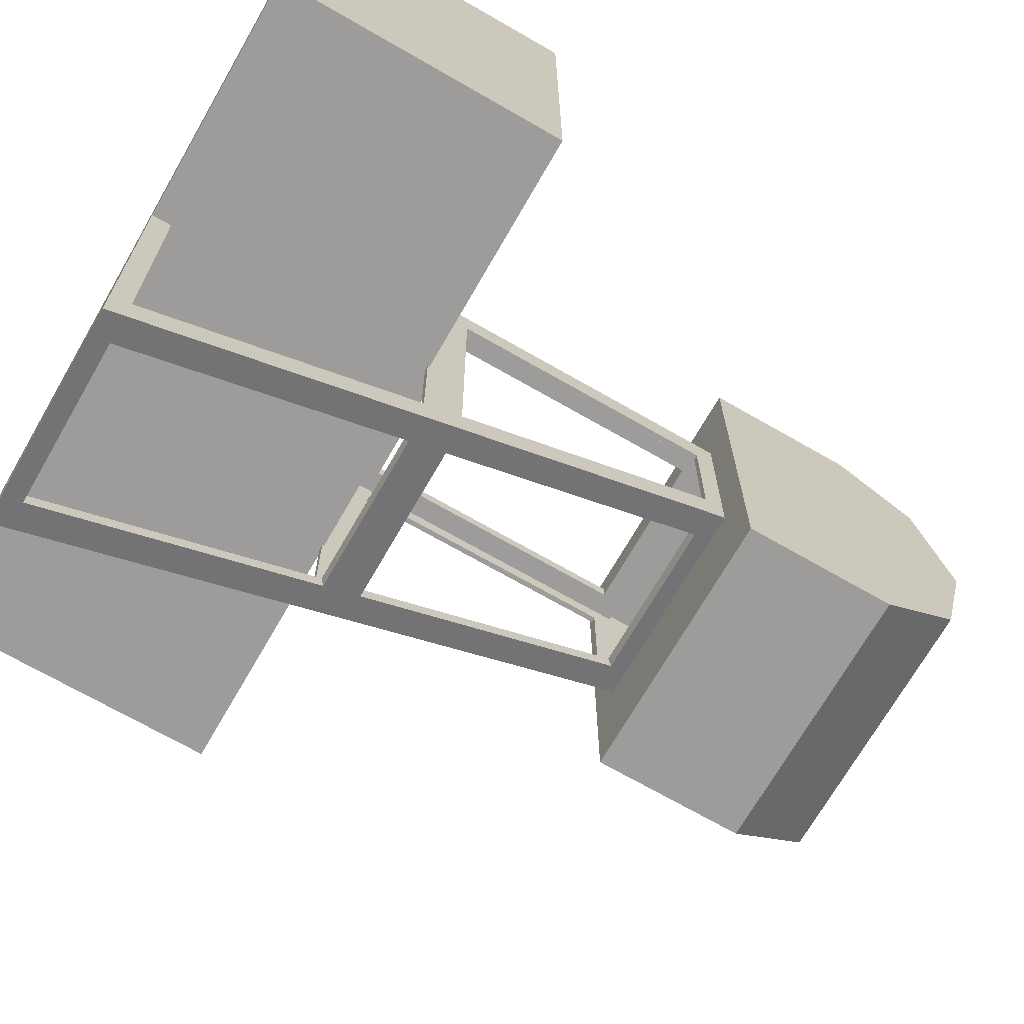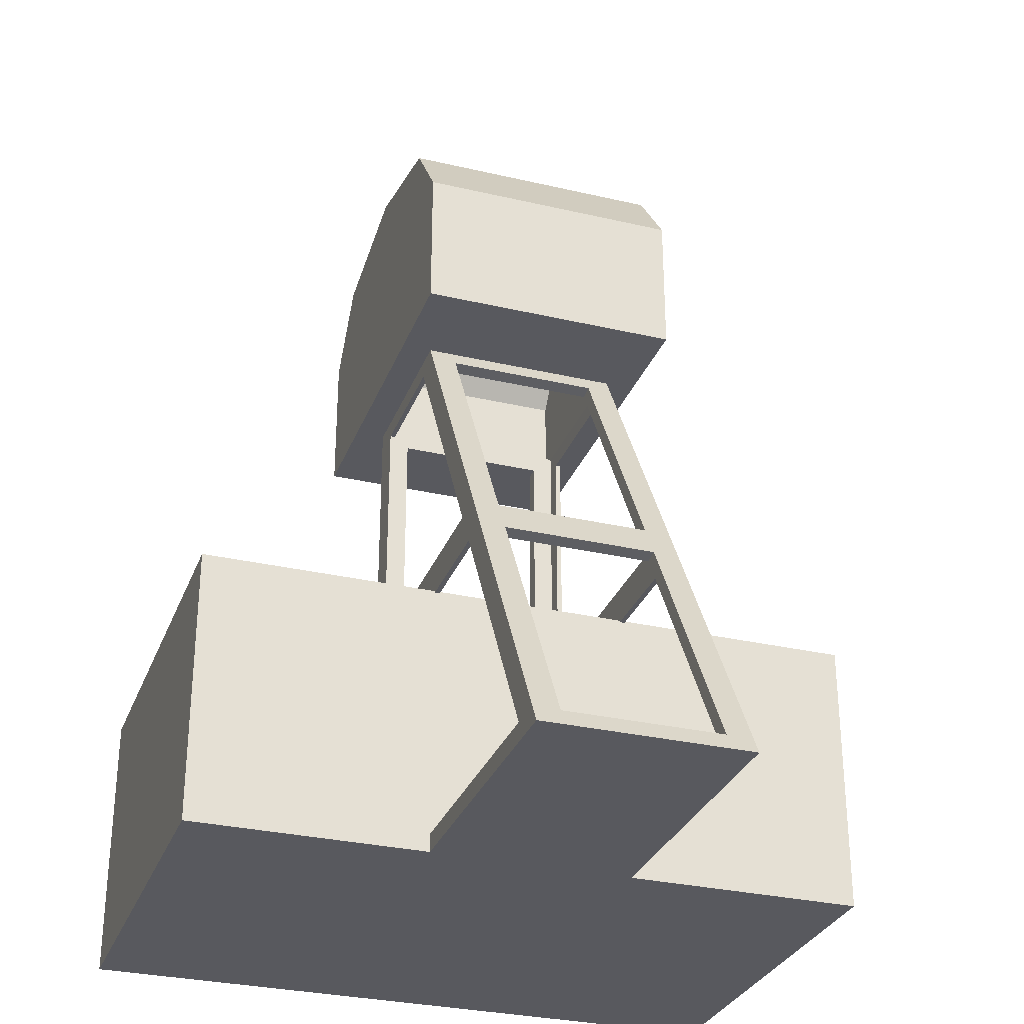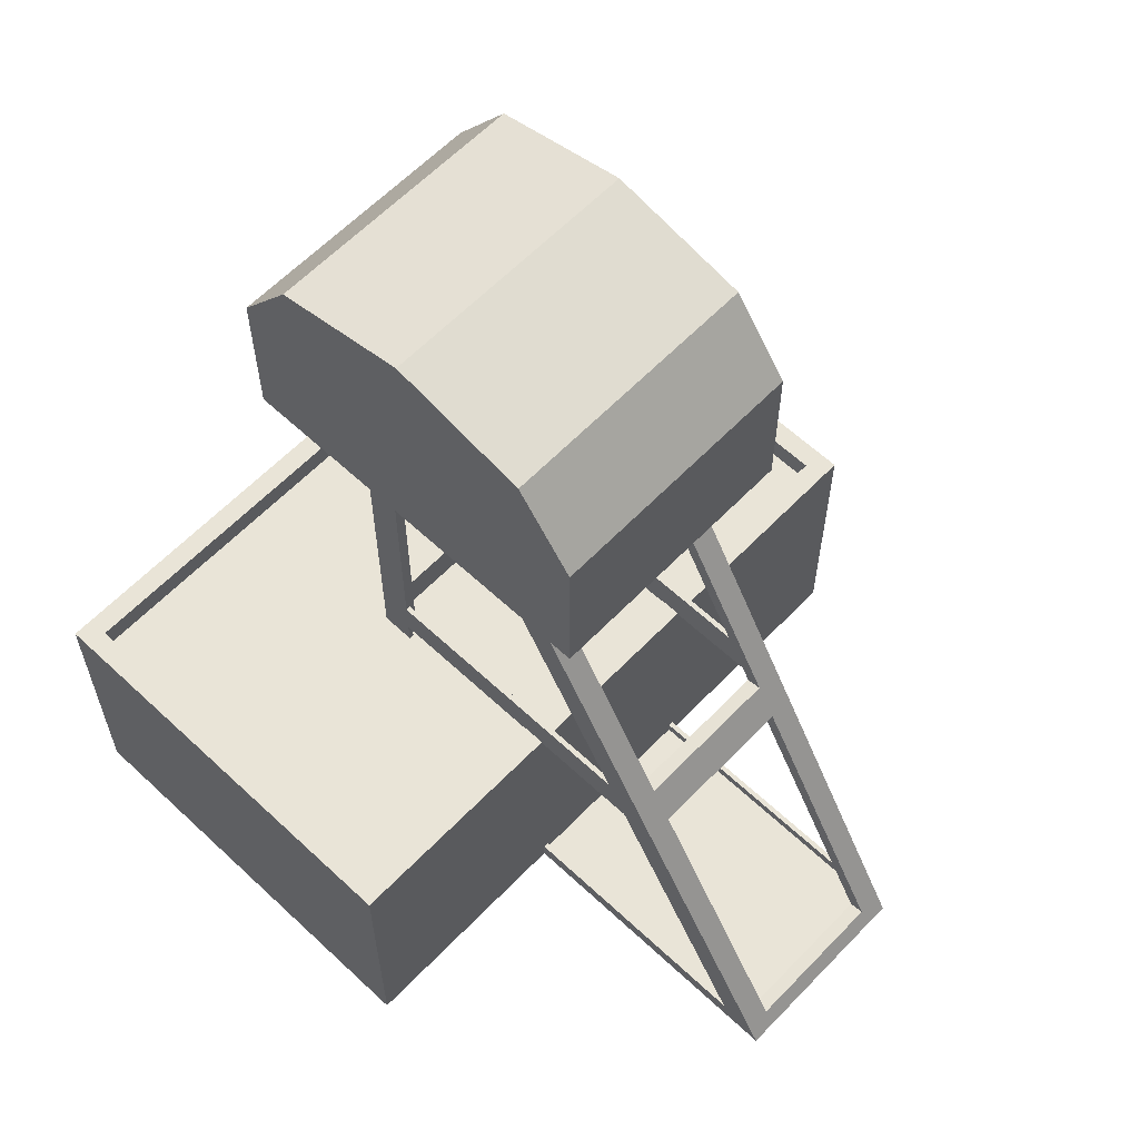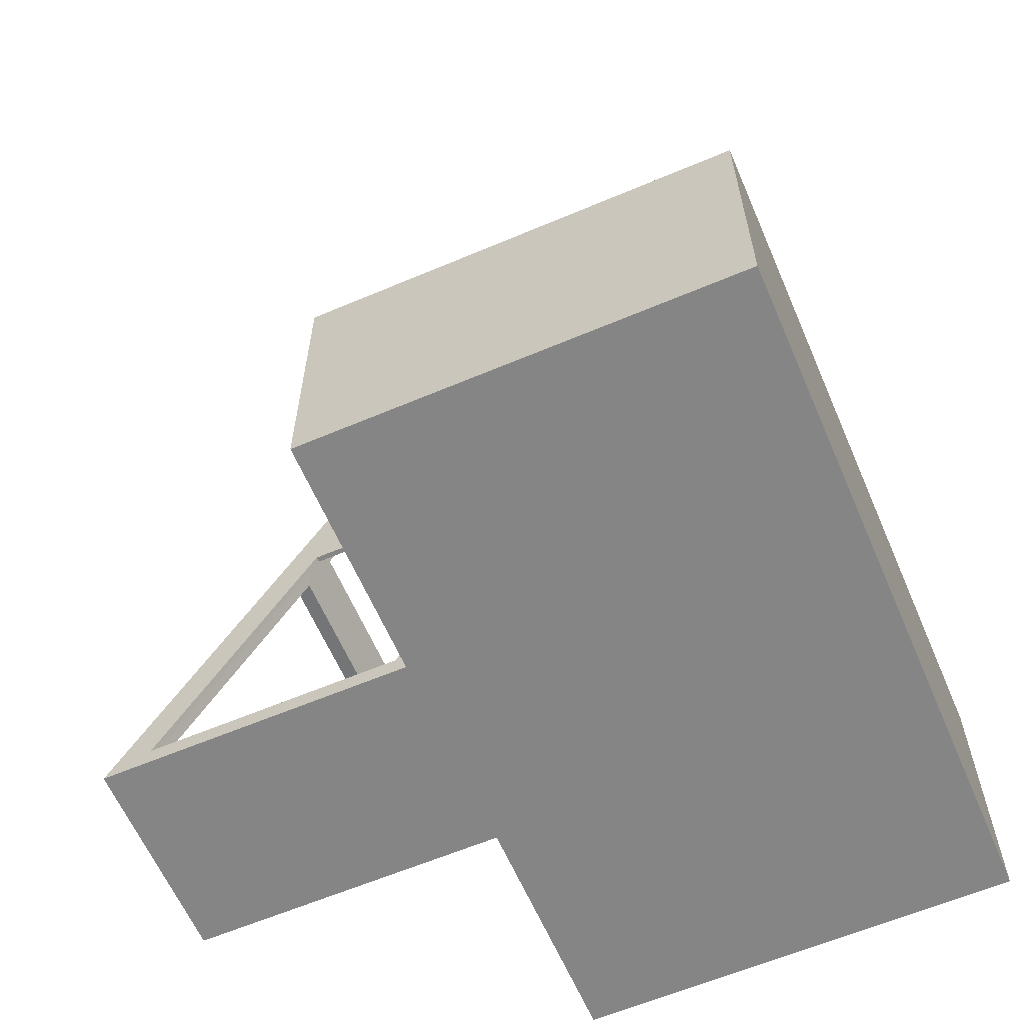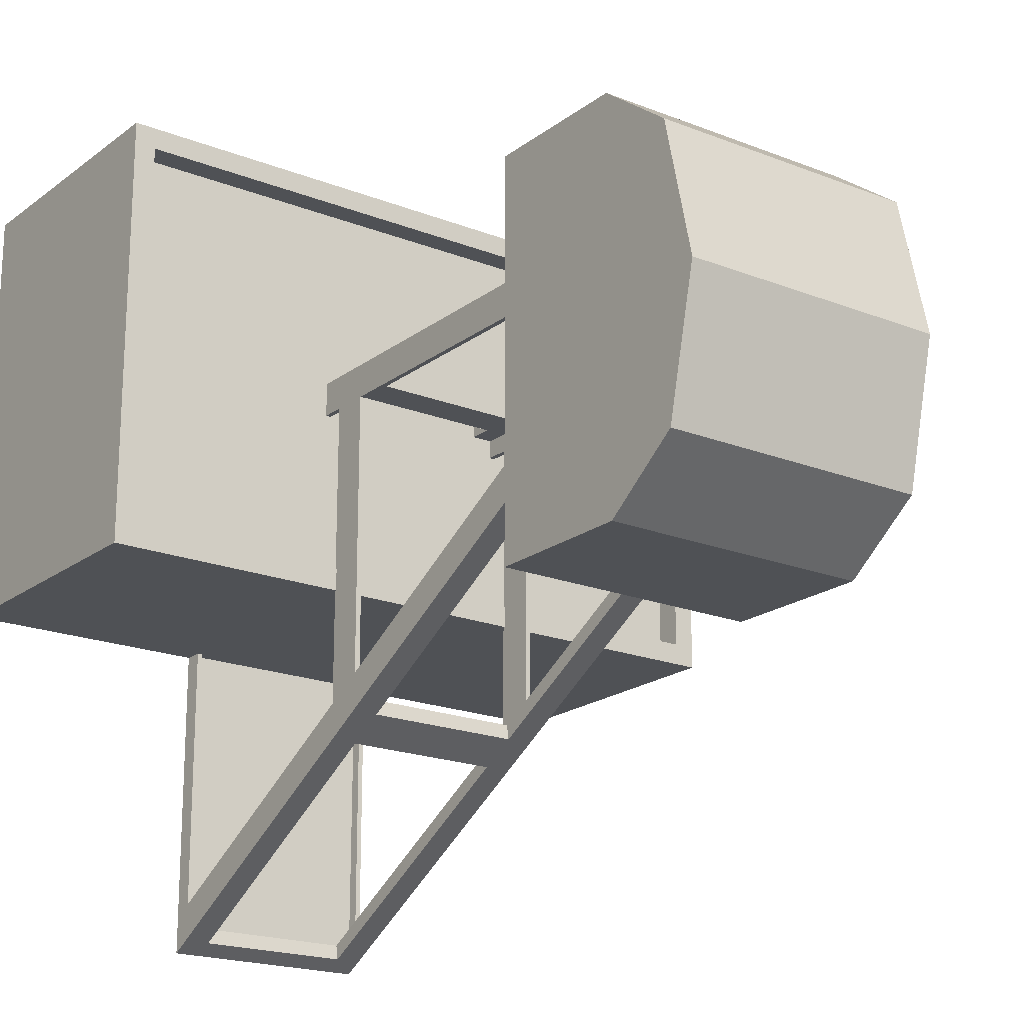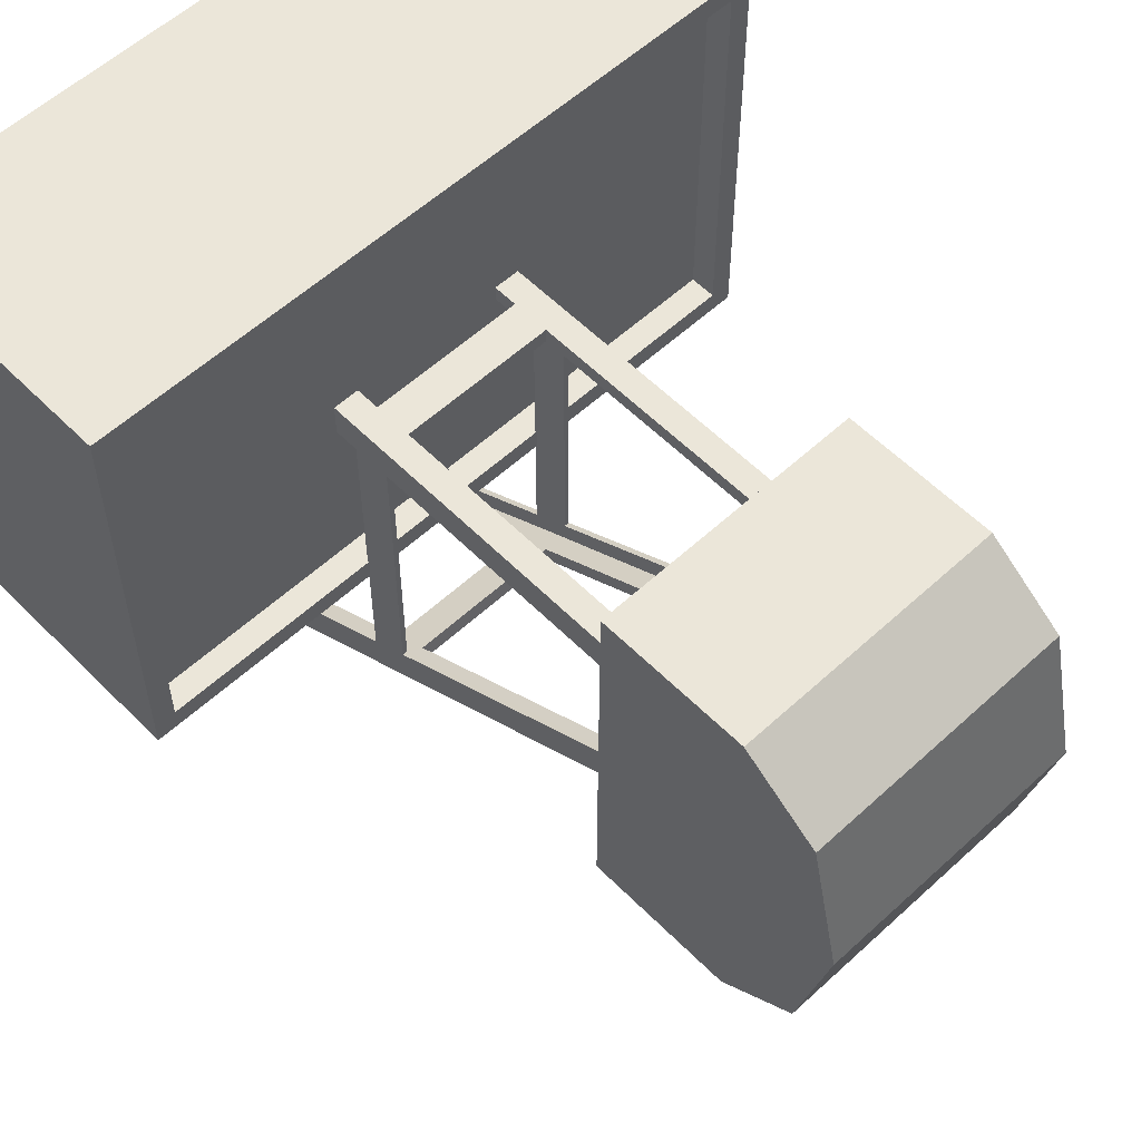
<metadata>
{"format":"obj","ext":"obj","renderer":"f3d","projection":"perspective","resolution":1024,"background":"white","views":[{"elev":-70.1,"azim":60.1,"up":"+Z"},{"elev":-30.4,"azim":161.3,"up":"+Y"},{"elev":61.0,"azim":133.6,"up":"+Y"},{"elev":-61.8,"azim":-66.7,"up":"+Y"},{"elev":-19.6,"azim":143.7,"up":"+Z"},{"elev":57.0,"azim":136.2,"up":"+Z"}]}
</metadata>
<code>
o Iron_mine
v -0.4 0 0.425
v 0.375 0.3 -0.05
v -0.4 0 -0.075
v 0.375 0.3 0.4
v 0.4 0 0.425
v -0.375 0.3 -0.05
v 0.4 0 -0.075
v -0.375 0.3 0.4
v -0.4 0.3 0.425
v 0.4 0.3 0.425
v -0.4 0.3 -0.075
v 0.4 0.3 -0.075
v 0.375 0.33 -0.05
v 0.375 0.33 0.4
v -0.375 0.33 -0.05
v -0.375 0.33 0.4
v -0.4 0.33 0.425
v 0.4 0.33 0.425
v -0.4 0.33 -0.075
v 0.4 0.33 -0.075
v -0.12 0 0.185
v 0.12 0 0.185
v -0.12 0 -0.435
v 0.12 0 -0.435
v -0.12 0.7 0.185
v 0.12 0.7 0.185
v -0.12 0.7 -0.035
v 0.12 0.7 -0.035
v 0.12 0.35 -0.235
v 0.12 0.35 0.185
v -0.12 0.35 0.185
v -0.12 0.35 -0.235
v 0.12 0.372 0.1454
v 0.12 0.372 -0.1809
v 0.12 0.678 -0.006024
v 0.12 0.678 0.1454
v -0.12 0.372 -0.1809
v -0.12 0.372 0.1454
v -0.12 0.678 0.1454
v -0.12 0.678 -0.006024
v -0.12 0.022 -0.3809
v -0.12 0.022 0.1454
v -0.12 0.328 0.1454
v -0.12 0.328 -0.206
v 0.12 0.022 0.1454
v 0.12 0.022 -0.3809
v 0.12 0.328 -0.206
v 0.12 0.328 0.1454
v 0.08995 0.371 -0.223
v -0.08995 0.371 -0.223
v -0.08995 0.679 -0.04698
v 0.08995 0.679 -0.04698
v -0.08995 0.372 0.185
v 0.08995 0.372 0.185
v 0.08995 0.678 0.185
v -0.08995 0.678 0.185
v -0.08995 0.022 0.185
v 0.08995 0.022 0.185
v 0.08995 0.328 0.185
v -0.08995 0.328 0.185
v 0.08995 0.02097 -0.423
v -0.08995 0.02097 -0.423
v -0.08995 0.329 -0.247
v 0.08995 0.329 -0.247
v -0.114 0.01 0.167
v 0.114 0.01 0.167
v -0.1135 0.00941 -0.4119
v 0.1135 0.00941 -0.4119
v -0.114 0.7 0.167
v 0.114 0.7 0.167
v -0.1134 0.6972 -0.0192
v 0.1134 0.6972 -0.0192
v 0.114 0.347 -0.2178
v 0.114 0.35 0.167
v -0.114 0.35 0.167
v -0.114 0.347 -0.2178
v 0.114 0.372 0.1454
v 0.114 0.372 -0.1809
v 0.114 0.678 -0.006024
v 0.114 0.678 0.1454
v -0.114 0.372 -0.1809
v -0.114 0.372 0.1454
v -0.114 0.678 0.1454
v -0.114 0.678 -0.006024
v -0.114 0.022 -0.3809
v -0.114 0.022 0.1454
v -0.114 0.328 0.1454
v -0.114 0.328 -0.206
v 0.114 0.022 0.1454
v 0.114 0.022 -0.3809
v 0.114 0.328 -0.206
v 0.114 0.328 0.1454
v 0.08995 0.3679 -0.2059
v -0.08995 0.3679 -0.2059
v -0.08995 0.676 -0.02983
v 0.08995 0.676 -0.02983
v -0.08995 0.372 0.167
v 0.08995 0.372 0.167
v 0.08995 0.678 0.167
v -0.08995 0.678 0.167
v -0.08995 0.022 0.167
v 0.08995 0.022 0.167
v 0.08995 0.328 0.167
v -0.08995 0.328 0.167
v 0.08995 0.01794 -0.4059
v -0.08995 0.01794 -0.4059
v -0.08995 0.326 -0.2298
v 0.08995 0.326 -0.2298
v -0.12 0.7 0.185
v 0.12 0.7 0.185
v -0.12 0.7 -0.035
v 0.12 0.7 -0.035
v -0.156 0.7 -0.1538
v -0.156 0.7 0.3038
v 0.156 0.7 0.3038
v 0.156 0.7 -0.1538
v -0.156 1 0.075
v -0.156 0.8729 -0.1538
v -0.156 0.9628 -0.08679
v -0.156 0.8729 0.3038
v -0.156 0.9628 0.2368
v 0.156 1 0.075
v 0.156 0.8729 0.3038
v 0.156 0.9628 0.2368
v 0.156 0.8729 -0.1538
v 0.156 0.9628 -0.08679
f 5 10 9 1
f 1 9 11 3
f 6 8 4 2
f 3 11 12 7
f 3 7 5 1
f 7 12 10 5
f 11 19 20 12
f 6 15 16 8
f 2 13 15 6
f 9 17 19 11
f 16 17 18 14
f 15 19 17 16
f 14 18 20 13
f 13 20 19 15
f 10 18 17 9
f 4 14 13 2
f 8 16 14 4
f 12 20 18 10
f 21 23 24 22
f 30 29 34 33
f 29 28 35 34
f 28 26 36 35
f 26 30 33 36
f 32 31 38 37
f 31 25 39 38
f 25 27 40 39
f 27 32 37 40
f 23 21 42 41
f 21 31 43 42
f 31 32 44 43
f 32 23 41 44
f 22 24 46 45
f 24 29 47 46
f 29 30 48 47
f 30 22 45 48
f 29 32 50 49
f 32 27 51 50
f 27 28 52 51
f 28 29 49 52
f 31 30 54 53
f 30 26 55 54
f 26 25 56 55
f 25 31 53 56
f 21 22 58 57
f 22 30 59 58
f 30 31 60 59
f 31 21 57 60
f 24 23 62 61
f 23 32 63 62
f 32 29 64 63
f 29 24 61 64
f 65 66 68 67
f 74 77 78 73
f 73 78 79 72
f 72 79 80 70
f 70 80 77 74
f 76 81 82 75
f 75 82 83 69
f 69 83 84 71
f 71 84 81 76
f 67 85 86 65
f 65 86 87 75
f 75 87 88 76
f 76 88 85 67
f 66 89 90 68
f 68 90 91 73
f 73 91 92 74
f 74 92 89 66
f 73 93 94 76
f 76 94 95 71
f 71 95 96 72
f 72 96 93 73
f 75 97 98 74
f 74 98 99 70
f 70 99 100 69
f 69 100 97 75
f 65 101 102 66
f 66 102 103 74
f 74 103 104 75
f 75 104 101 65
f 68 105 106 67
f 67 106 107 76
f 76 107 108 73
f 73 108 105 68
f 27 25 69 71
f 25 26 70 69
f 26 28 72 70
f 28 27 71 72
f 33 34 78 77
f 36 33 77 80
f 34 35 79 78
f 35 36 80 79
f 37 38 82 81
f 40 37 81 84
f 38 39 83 82
f 39 40 84 83
f 41 42 86 85
f 44 41 85 88
f 42 43 87 86
f 43 44 88 87
f 45 46 90 89
f 48 45 89 92
f 46 47 91 90
f 47 48 92 91
f 49 50 94 93
f 52 49 93 96
f 50 51 95 94
f 51 52 96 95
f 53 54 98 97
f 56 53 97 100
f 54 55 99 98
f 55 56 100 99
f 57 58 102 101
f 60 57 101 104
f 58 59 103 102
f 59 60 104 103
f 61 62 106 105
f 64 61 105 108
f 62 63 107 106
f 63 64 108 107
f 110 112 116 115
f 114 115 123 120
f 111 109 114 113
f 112 111 113 116
f 109 110 115 114
f 116 113 118 125
f 117 122 126 119
f 120 123 124 121
f 116 125 126 122 124 123 115
f 125 118 119 126
f 114 120 121 117 119 118 113
f 121 124 122 117

</code>
